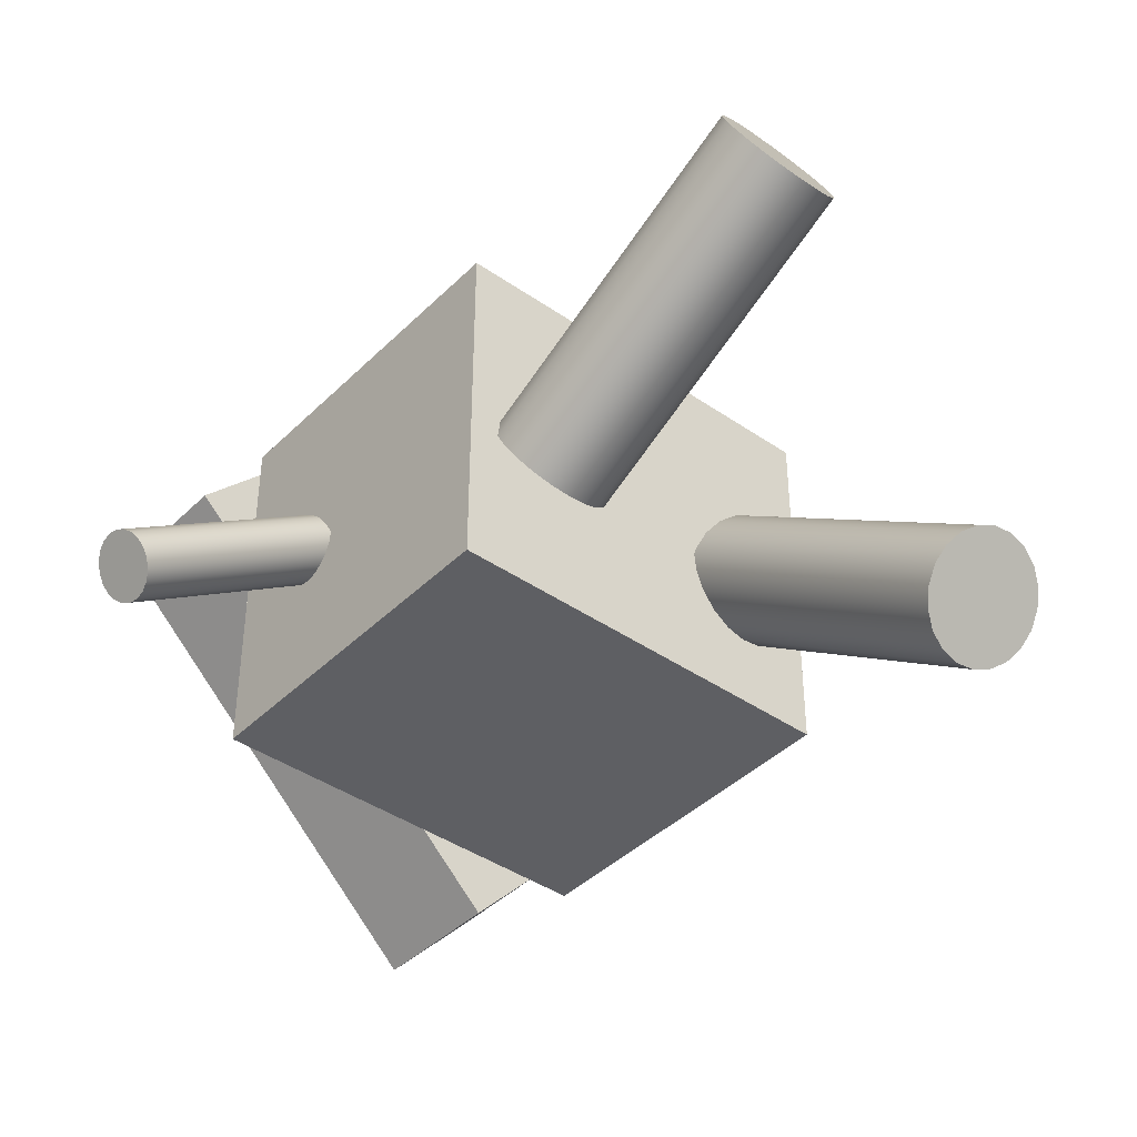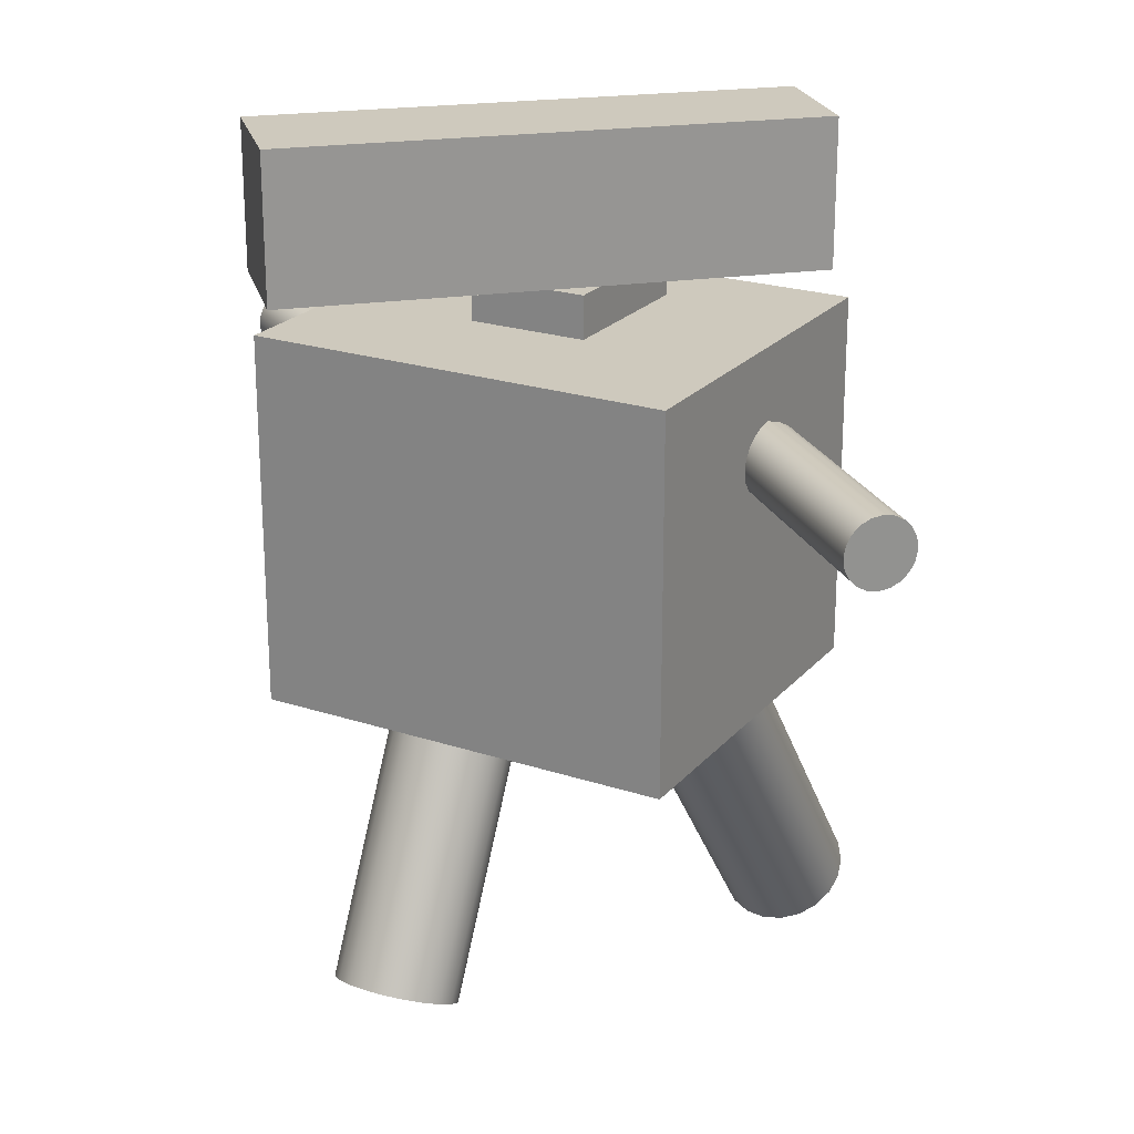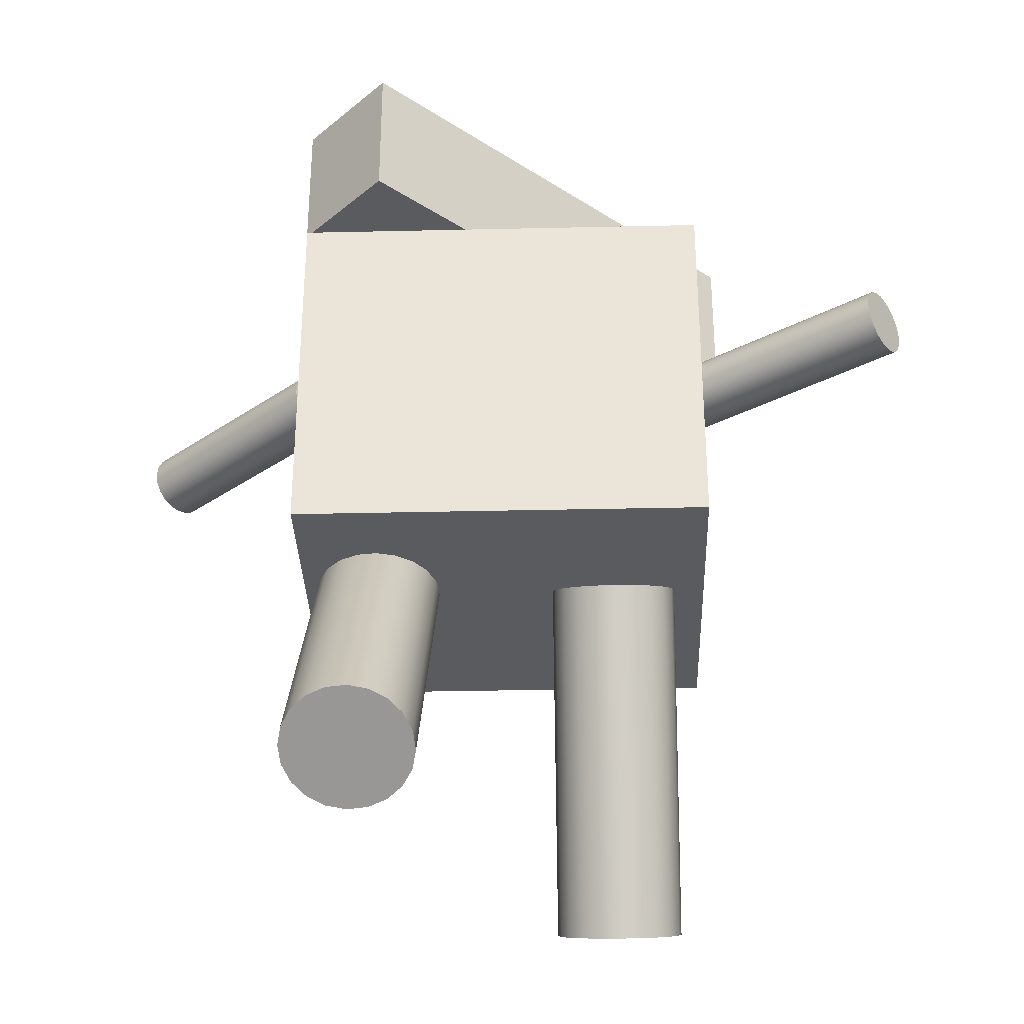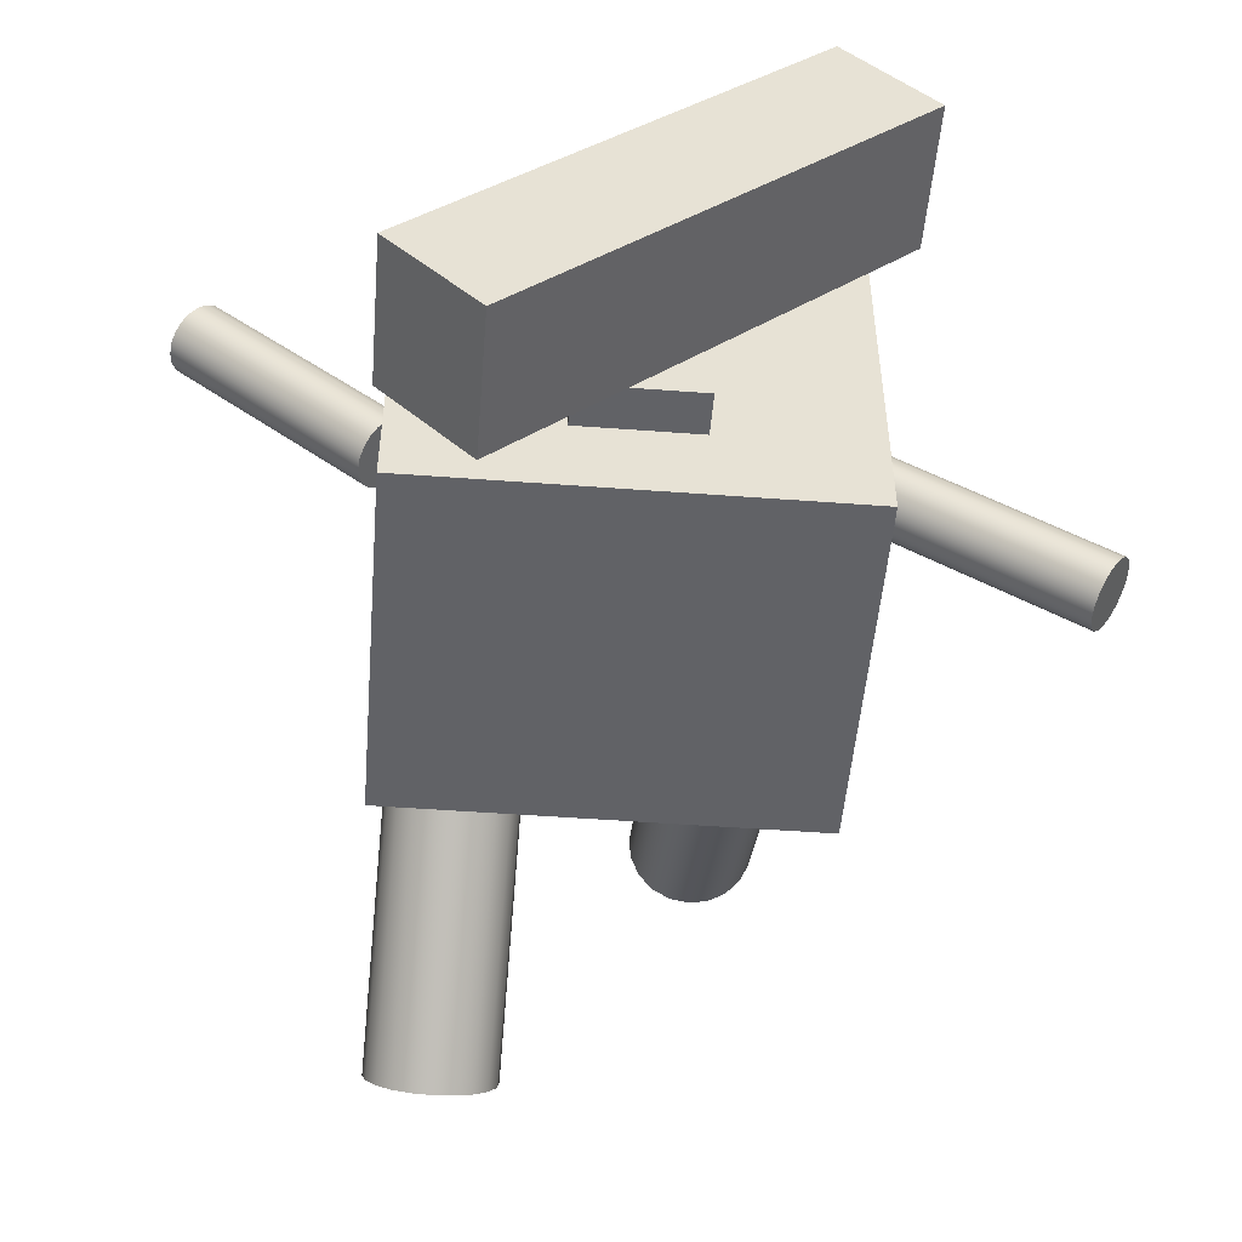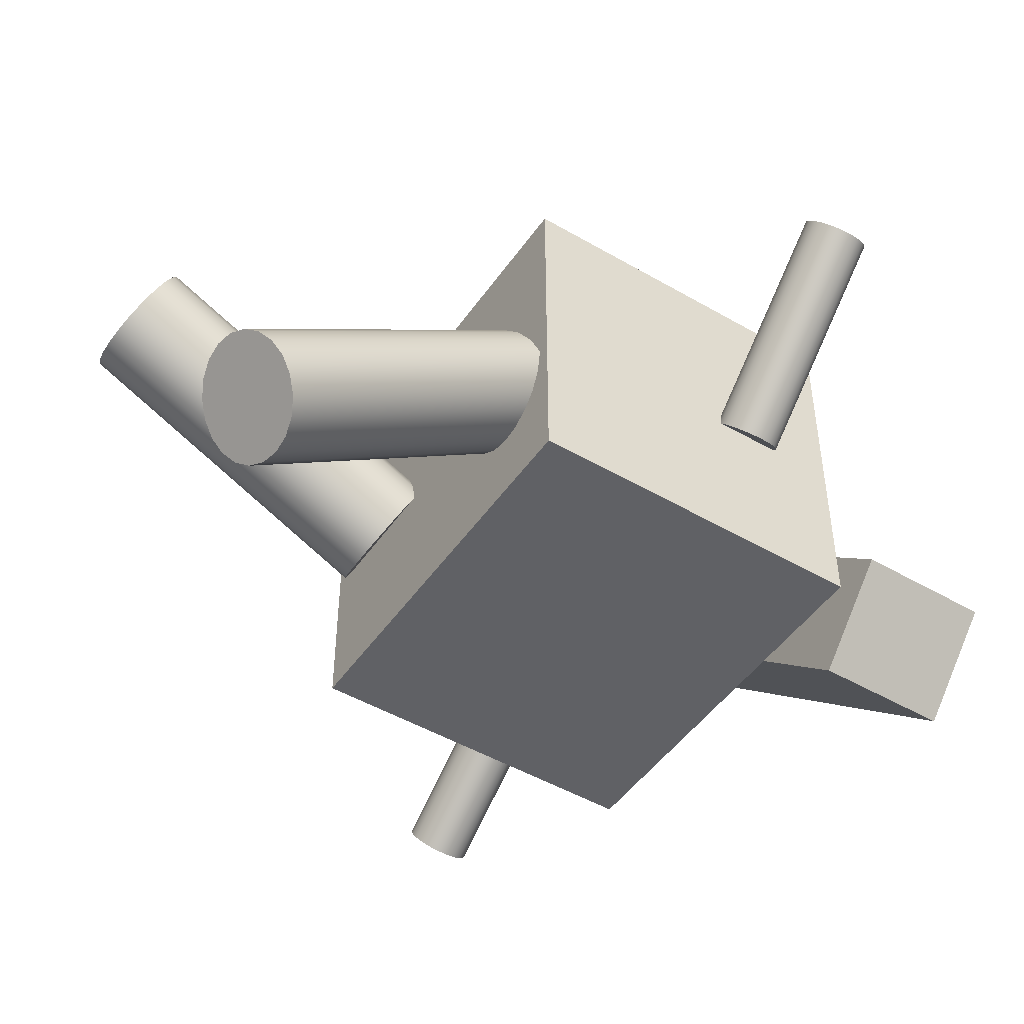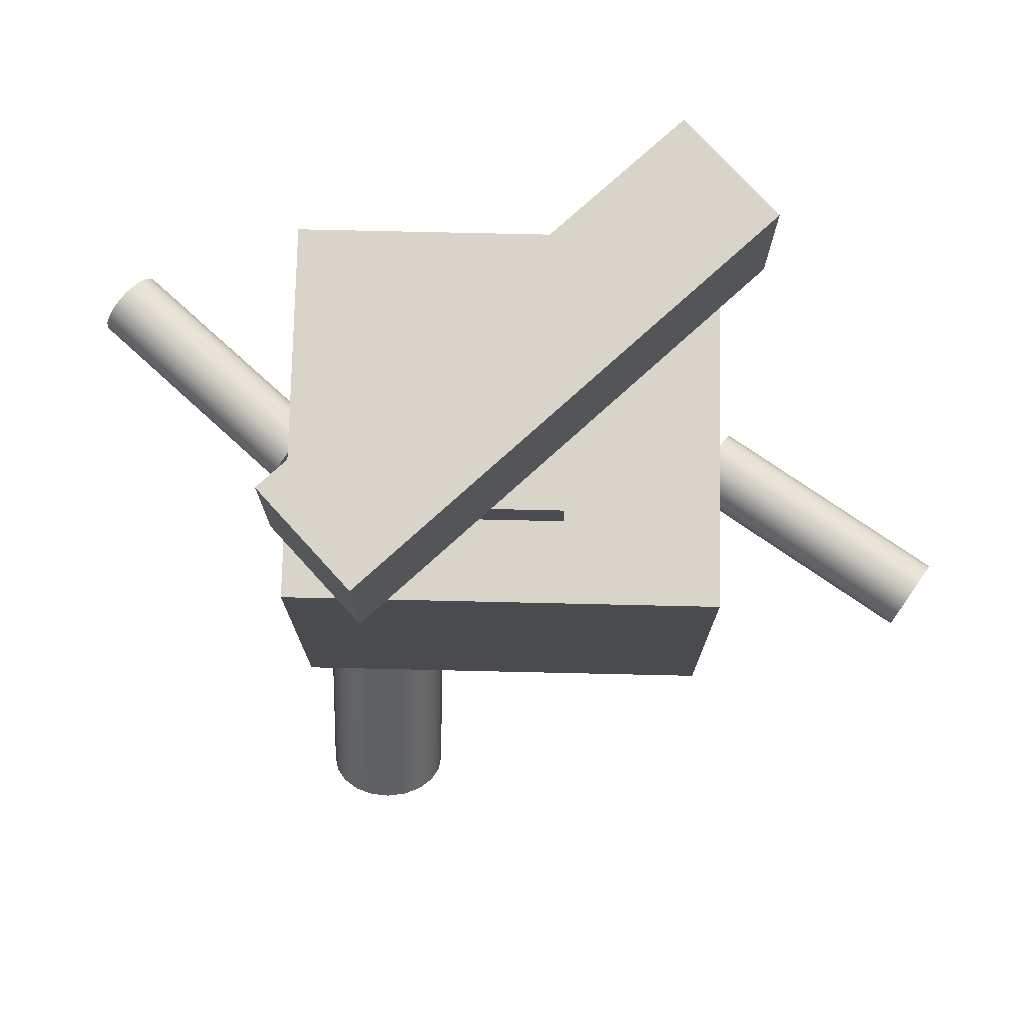
<metadata>
{"format":"obj","ext":"obj","renderer":"f3d","projection":"perspective","resolution":1024,"background":"white","views":[{"elev":-40.9,"azim":-40.2,"up":"+Z"},{"elev":22.6,"azim":29.5,"up":"+Y"},{"elev":-32.9,"azim":-178.2,"up":"+Y"},{"elev":-50.7,"azim":175.3,"up":"+Z"},{"elev":-47.8,"azim":56.8,"up":"+Z"},{"elev":75.7,"azim":-178.7,"up":"+Y"}]}
</metadata>
<code>
g default1
v 1.481 0.4899 -2.246
v 1.422 0.5498 -2.331
v 1.333 0.5958 -2.397
v 1.224 0.6232 -2.438
v 1.105 0.6295 -2.449
v 0.9883 0.6139 -2.43
v 0.8844 0.5781 -2.383
v 0.8039 0.5255 -2.312
v 0.7548 0.4613 -2.223
v 0.7418 0.3918 -2.127
v 0.7661 0.3237 -2.032
v 0.8255 0.2638 -1.947
v 0.9141 0.2179 -1.881
v 1.023 0.1904 -1.84
v 1.142 0.1842 -1.828
v 1.259 0.1997 -1.847
v 1.363 0.2355 -1.894
v 1.444 0.2881 -1.966
v 1.493 0.3523 -2.054
v 1.506 0.4219 -2.151
v 1.451 2.234 -0.9932
v 1.392 2.294 -1.078
v 1.303 2.34 -1.144
v 1.194 2.368 -1.185
v 1.075 2.374 -1.197
v 0.9583 2.358 -1.178
v 0.8544 2.323 -1.13
v 0.774 2.27 -1.059
v 0.7248 2.206 -0.9708
v 0.7118 2.136 -0.8743
v 0.7362 2.068 -0.7789
v 0.7955 2.008 -0.694
v 0.8841 1.962 -0.6279
v 0.9932 1.935 -0.5871
v 1.112 1.929 -0.5756
v 1.229 1.944 -0.5944
v 1.333 1.98 -0.6418
v 1.414 2.033 -0.7131
v 1.463 2.097 -0.8013
v 1.476 2.166 -0.8978
v 1.124 0.4068 -2.139
v 1.094 2.151 -0.8861
v -0.9558 2.153 0.4289
v 1.556 2.153 0.4289
v -0.9558 4.331 0.4289
v 1.556 4.331 0.4289
v -0.9558 4.331 -1.813
v 1.556 4.331 -1.813
v -0.9558 2.153 -1.813
v 1.556 2.153 -1.813
v -2.116 3.499 -1.629
v -2.084 3.528 -1.677
v -2.058 3.573 -1.715
v -2.042 3.63 -1.739
v -2.035 3.694 -1.747
v -2.04 3.757 -1.739
v -2.055 3.815 -1.715
v -2.08 3.861 -1.677
v -2.111 3.89 -1.629
v -2.146 3.901 -1.576
v -2.181 3.891 -1.523
v -2.213 3.862 -1.475
v -2.239 3.817 -1.437
v -2.256 3.76 -1.412
v -2.262 3.697 -1.404
v -2.257 3.633 -1.412
v -2.242 3.575 -1.437
v -2.218 3.529 -1.475
v -2.186 3.5 -1.523
v -2.151 3.489 -1.576
v -0.9214 3.483 -0.839
v -0.8893 3.512 -0.8868
v -0.8636 3.557 -0.9248
v -0.8468 3.615 -0.9492
v -0.8404 3.678 -0.9576
v -0.8451 3.742 -0.9492
v -0.8605 3.799 -0.9248
v -0.885 3.845 -0.8868
v -0.9163 3.875 -0.839
v -0.9512 3.885 -0.7859
v -0.9864 3.876 -0.7328
v -1.018 3.847 -0.685
v -1.044 3.802 -0.647
v -1.061 3.745 -0.6226
v -1.067 3.681 -0.6142
v -1.063 3.617 -0.6226
v -1.047 3.56 -0.647
v -1.023 3.514 -0.685
v -0.9915 3.484 -0.7328
v -0.9566 3.474 -0.7859
v -2.149 3.695 -1.576
v -0.9539 3.68 -0.7859
v -1.188 4.589 0.145
v -0.6627 4.589 0.6972
v -1.188 5.446 0.145
v -0.6627 5.446 0.6972
v 1.082 5.446 -2.012
v 1.607 5.446 -1.46
v 1.082 4.589 -2.012
v 1.607 4.589 -1.46
v -0.05346 4.338 -0.3609
v 0.6466 4.338 -0.3609
v -0.05346 4.586 -0.3609
v 0.6466 4.586 -0.3609
v -0.05346 4.586 -1.329
v 0.6466 4.586 -1.329
v -0.05346 4.338 -1.329
v 0.6466 4.338 -1.329
v -0.02247 0.1655 -0.03608
v -0.0768 0.119 -0.132
v -0.1614 0.08212 -0.2082
v -0.268 0.05843 -0.2571
v -0.3862 0.05026 -0.2739
v -0.5044 0.05843 -0.2571
v -0.6111 0.08212 -0.2082
v -0.6957 0.119 -0.132
v -0.75 0.1655 -0.03608
v -0.7687 0.2171 0.07028
v -0.75 0.2686 0.1766
v -0.6957 0.3151 0.2726
v -0.6111 0.352 0.3487
v -0.5044 0.3757 0.3976
v -0.3862 0.3839 0.4145
v -0.268 0.3757 0.3976
v -0.1614 0.352 0.3487
v -0.0768 0.3151 0.2726
v -0.02247 0.2686 0.1766
v -0.003749 0.2171 0.07028
v -0.02247 2.098 -0.9728
v -0.0768 2.052 -1.069
v -0.1614 2.015 -1.145
v -0.268 1.991 -1.194
v -0.3862 1.983 -1.211
v -0.5044 1.991 -1.194
v -0.6111 2.015 -1.145
v -0.6957 2.052 -1.069
v -0.75 2.098 -0.9728
v -0.7687 2.15 -0.8664
v -0.75 2.201 -0.76
v -0.6957 2.248 -0.6641
v -0.6111 2.285 -0.5879
v -0.5044 2.309 -0.539
v -0.3862 2.317 -0.5222
v -0.268 2.309 -0.539
v -0.1614 2.285 -0.5879
v -0.0768 2.248 -0.6641
v -0.02247 2.201 -0.76
v -0.003749 2.15 -0.8664
v -0.3862 0.2171 0.07028
v -0.3862 2.15 -0.8664
v 1.595 3.502 -0.8304
v 1.633 3.531 -0.8736
v 1.664 3.576 -0.9079
v 1.684 3.633 -0.9299
v 1.691 3.696 -0.9375
v 1.685 3.76 -0.9299
v 1.667 3.818 -0.9079
v 1.637 3.864 -0.8736
v 1.6 3.893 -0.8304
v 1.558 3.904 -0.7825
v 1.516 3.894 -0.7346
v 1.478 3.866 -0.6913
v 1.448 3.821 -0.657
v 1.428 3.763 -0.635
v 1.42 3.7 -0.6274
v 1.426 3.636 -0.635
v 1.445 3.579 -0.657
v 1.474 3.533 -0.6913
v 1.511 3.503 -0.7346
v 1.553 3.492 -0.7825
v 2.674 3.488 0.1116
v 2.712 3.517 0.06834
v 2.743 3.562 0.03404
v 2.763 3.619 0.01202
v 2.77 3.682 0.004429
v 2.764 3.746 0.01202
v 2.746 3.804 0.03404
v 2.716 3.85 0.06834
v 2.679 3.879 0.1116
v 2.637 3.89 0.1595
v 2.595 3.88 0.2074
v 2.557 3.852 0.2506
v 2.527 3.807 0.2849
v 2.507 3.749 0.3069
v 2.499 3.686 0.3145
v 2.505 3.622 0.3069
v 2.524 3.565 0.2849
v 2.553 3.519 0.2506
v 2.59 3.489 0.2074
v 2.632 3.478 0.1595
v 1.556 3.698 -0.7825
v 2.635 3.684 0.1595
g pCylinder1 polySurface1
f 1 2 21
f 21 2 22
f 2 3 22
f 22 3 23
f 3 4 23
f 23 4 24
f 4 5 24
f 24 5 25
f 5 6 25
f 25 6 26
f 6 7 26
f 26 7 27
f 7 8 27
f 27 8 28
f 8 9 28
f 28 9 29
f 9 10 29
f 29 10 30
f 10 11 30
f 30 11 31
f 11 12 31
f 31 12 32
f 12 13 32
f 32 13 33
f 13 14 33
f 33 14 34
f 14 15 34
f 34 15 35
f 15 16 35
f 35 16 36
f 16 17 36
f 36 17 37
f 17 18 37
f 37 18 38
f 18 19 38
f 38 19 39
f 19 20 39
f 39 20 40
f 20 1 40
f 40 1 21
f 2 1 41
f 3 2 41
f 4 3 41
f 5 4 41
f 6 5 41
f 7 6 41
f 8 7 41
f 9 8 41
f 10 9 41
f 11 10 41
f 12 11 41
f 13 12 41
f 14 13 41
f 15 14 41
f 16 15 41
f 17 16 41
f 18 17 41
f 19 18 41
f 20 19 41
f 1 20 41
f 21 22 42
f 22 23 42
f 23 24 42
f 24 25 42
f 25 26 42
f 26 27 42
f 27 28 42
f 28 29 42
f 29 30 42
f 30 31 42
f 31 32 42
f 32 33 42
f 33 34 42
f 34 35 42
f 35 36 42
f 36 37 42
f 37 38 42
f 38 39 42
f 39 40 42
f 40 21 42
g pCube1 polySurface1
f 43 44 45
f 45 44 46
f 45 46 47
f 47 46 48
f 47 48 49
f 49 48 50
f 49 50 43
f 43 50 44
f 44 50 46
f 46 50 48
f 49 43 47
f 47 43 45
g pCylinder2 polySurface1
f 51 52 71
f 71 52 72
f 52 53 72
f 72 53 73
f 53 54 73
f 73 54 74
f 54 55 74
f 74 55 75
f 55 56 75
f 75 56 76
f 56 57 76
f 76 57 77
f 57 58 77
f 77 58 78
f 58 59 78
f 78 59 79
f 59 60 79
f 79 60 80
f 60 61 80
f 80 61 81
f 61 62 81
f 81 62 82
f 62 63 82
f 82 63 83
f 63 64 83
f 83 64 84
f 64 65 84
f 84 65 85
f 65 66 85
f 85 66 86
f 66 67 86
f 86 67 87
f 67 68 87
f 87 68 88
f 68 69 88
f 88 69 89
f 69 70 89
f 89 70 90
f 70 51 90
f 90 51 71
f 52 51 91
f 53 52 91
f 54 53 91
f 55 54 91
f 56 55 91
f 57 56 91
f 58 57 91
f 59 58 91
f 60 59 91
f 61 60 91
f 62 61 91
f 63 62 91
f 64 63 91
f 65 64 91
f 66 65 91
f 67 66 91
f 68 67 91
f 69 68 91
f 70 69 91
f 51 70 91
f 71 72 92
f 72 73 92
f 73 74 92
f 74 75 92
f 75 76 92
f 76 77 92
f 77 78 92
f 78 79 92
f 79 80 92
f 80 81 92
f 81 82 92
f 82 83 92
f 83 84 92
f 84 85 92
f 85 86 92
f 86 87 92
f 87 88 92
f 88 89 92
f 89 90 92
f 90 71 92
g pCube2 polySurface1
f 93 94 95
f 95 94 96
f 95 96 97
f 97 96 98
f 97 98 99
f 99 98 100
f 99 100 93
f 93 100 94
f 94 100 96
f 96 100 98
f 99 93 97
f 97 93 95
g pCube3 polySurface1
f 101 102 103
f 103 102 104
f 103 104 105
f 105 104 106
f 105 106 107
f 107 106 108
f 107 108 101
f 101 108 102
f 102 108 104
f 104 108 106
f 107 101 105
f 105 101 103
g group pasted__pCylinder1 polySurface1
f 109 110 129
f 129 110 130
f 110 111 130
f 130 111 131
f 111 112 131
f 131 112 132
f 112 113 132
f 132 113 133
f 113 114 133
f 133 114 134
f 114 115 134
f 134 115 135
f 115 116 135
f 135 116 136
f 116 117 136
f 136 117 137
f 117 118 137
f 137 118 138
f 118 119 138
f 138 119 139
f 119 120 139
f 139 120 140
f 120 121 140
f 140 121 141
f 121 122 141
f 141 122 142
f 122 123 142
f 142 123 143
f 123 124 143
f 143 124 144
f 124 125 144
f 144 125 145
f 125 126 145
f 145 126 146
f 126 127 146
f 146 127 147
f 127 128 147
f 147 128 148
f 128 109 148
f 148 109 129
f 110 109 149
f 111 110 149
f 112 111 149
f 113 112 149
f 114 113 149
f 115 114 149
f 116 115 149
f 117 116 149
f 118 117 149
f 119 118 149
f 120 119 149
f 121 120 149
f 122 121 149
f 123 122 149
f 124 123 149
f 125 124 149
f 126 125 149
f 127 126 149
f 128 127 149
f 109 128 149
f 129 130 150
f 130 131 150
f 131 132 150
f 132 133 150
f 133 134 150
f 134 135 150
f 135 136 150
f 136 137 150
f 137 138 150
f 138 139 150
f 139 140 150
f 140 141 150
f 141 142 150
f 142 143 150
f 143 144 150
f 144 145 150
f 145 146 150
f 146 147 150
f 147 148 150
f 148 129 150
g group2 pasted__pCylinder2 polySurface1
f 151 152 171
f 171 152 172
f 152 153 172
f 172 153 173
f 153 154 173
f 173 154 174
f 154 155 174
f 174 155 175
f 155 156 175
f 175 156 176
f 156 157 176
f 176 157 177
f 157 158 177
f 177 158 178
f 158 159 178
f 178 159 179
f 159 160 179
f 179 160 180
f 160 161 180
f 180 161 181
f 161 162 181
f 181 162 182
f 162 163 182
f 182 163 183
f 163 164 183
f 183 164 184
f 164 165 184
f 184 165 185
f 165 166 185
f 185 166 186
f 166 167 186
f 186 167 187
f 167 168 187
f 187 168 188
f 168 169 188
f 188 169 189
f 169 170 189
f 189 170 190
f 170 151 190
f 190 151 171
f 152 151 191
f 153 152 191
f 154 153 191
f 155 154 191
f 156 155 191
f 157 156 191
f 158 157 191
f 159 158 191
f 160 159 191
f 161 160 191
f 162 161 191
f 163 162 191
f 164 163 191
f 165 164 191
f 166 165 191
f 167 166 191
f 168 167 191
f 169 168 191
f 170 169 191
f 151 170 191
f 171 172 192
f 172 173 192
f 173 174 192
f 174 175 192
f 175 176 192
f 176 177 192
f 177 178 192
f 178 179 192
f 179 180 192
f 180 181 192
f 181 182 192
f 182 183 192
f 183 184 192
f 184 185 192
f 185 186 192
f 186 187 192
f 187 188 192
f 188 189 192
f 189 190 192
f 190 171 192

</code>
